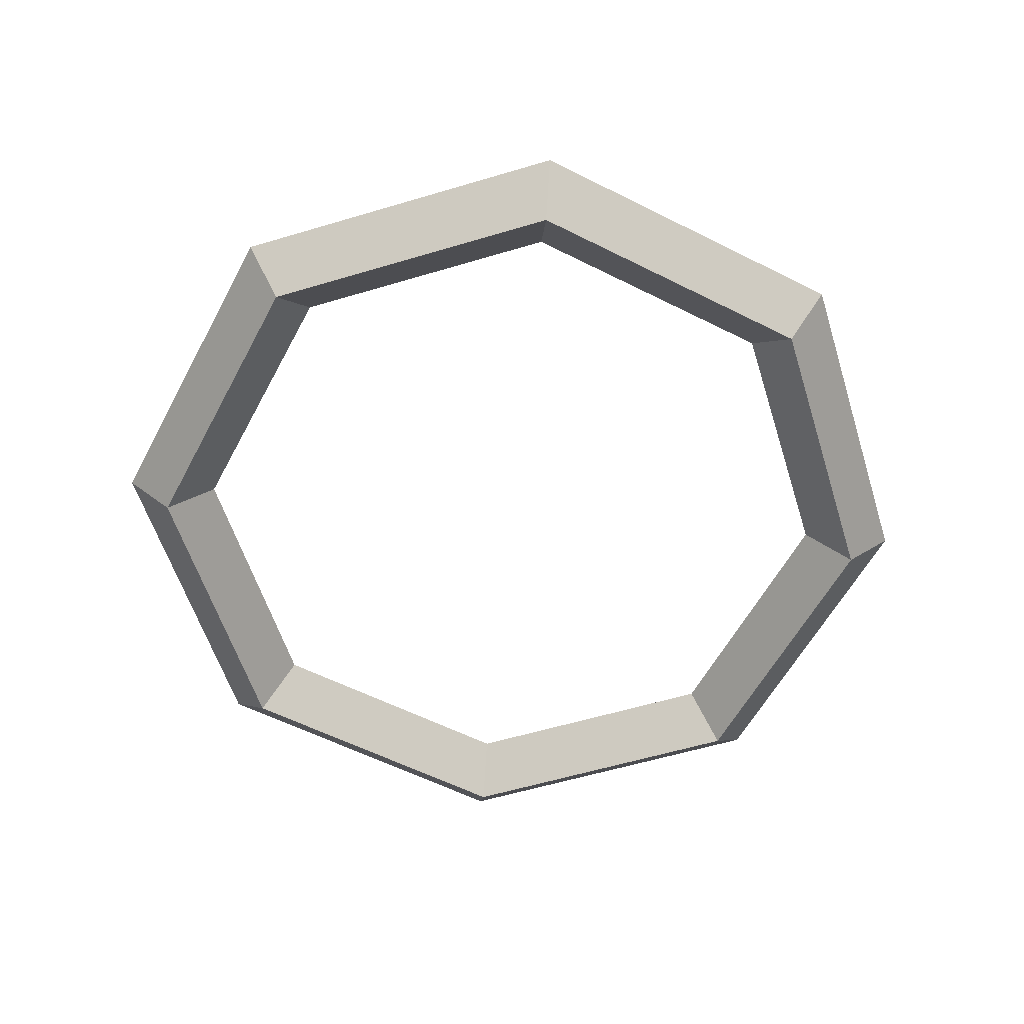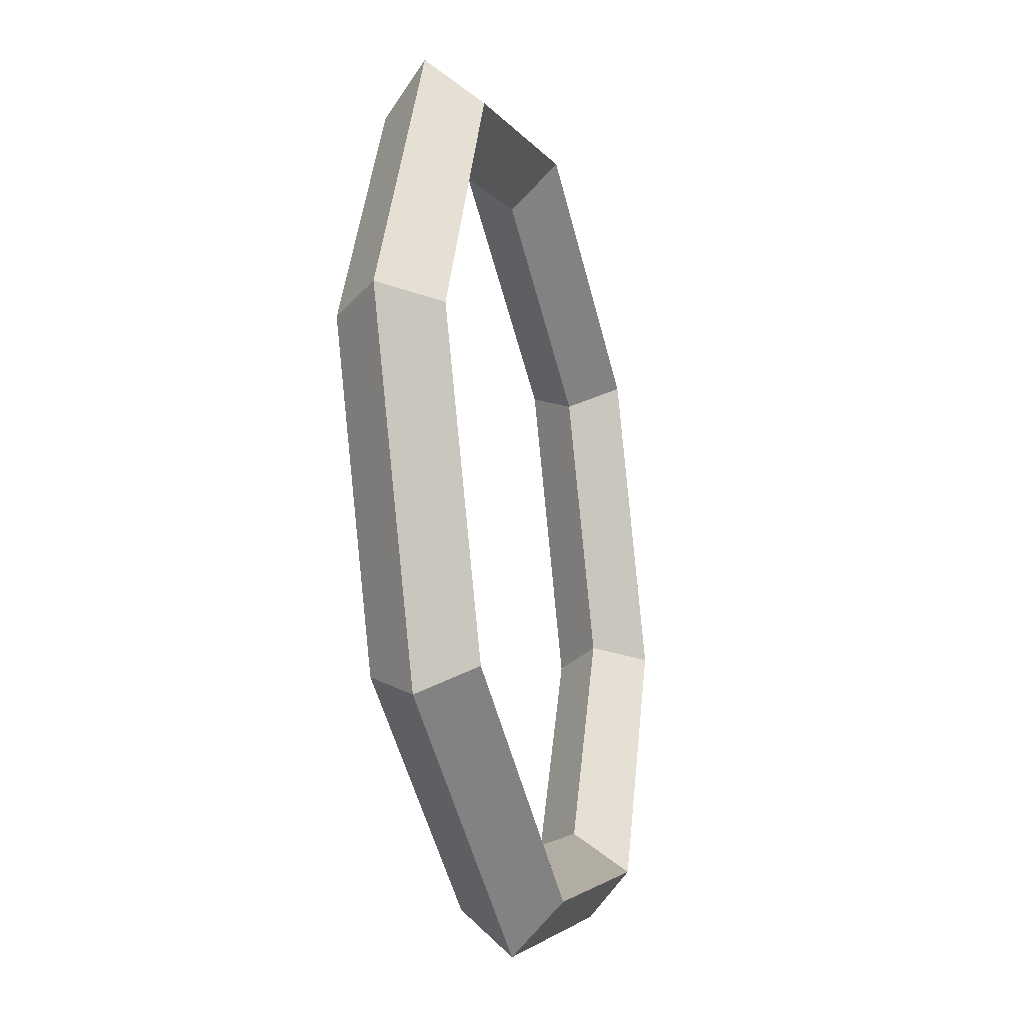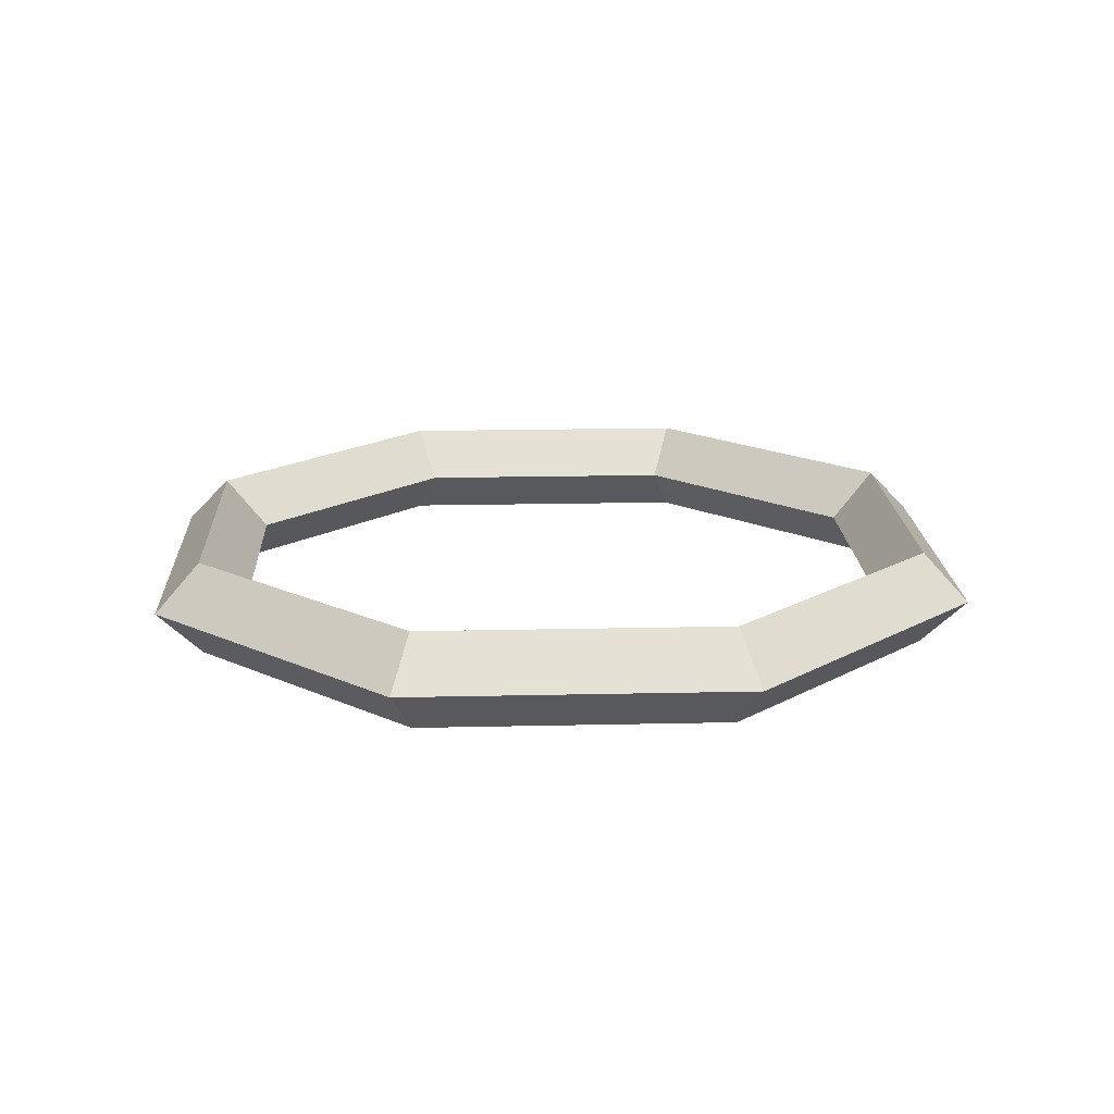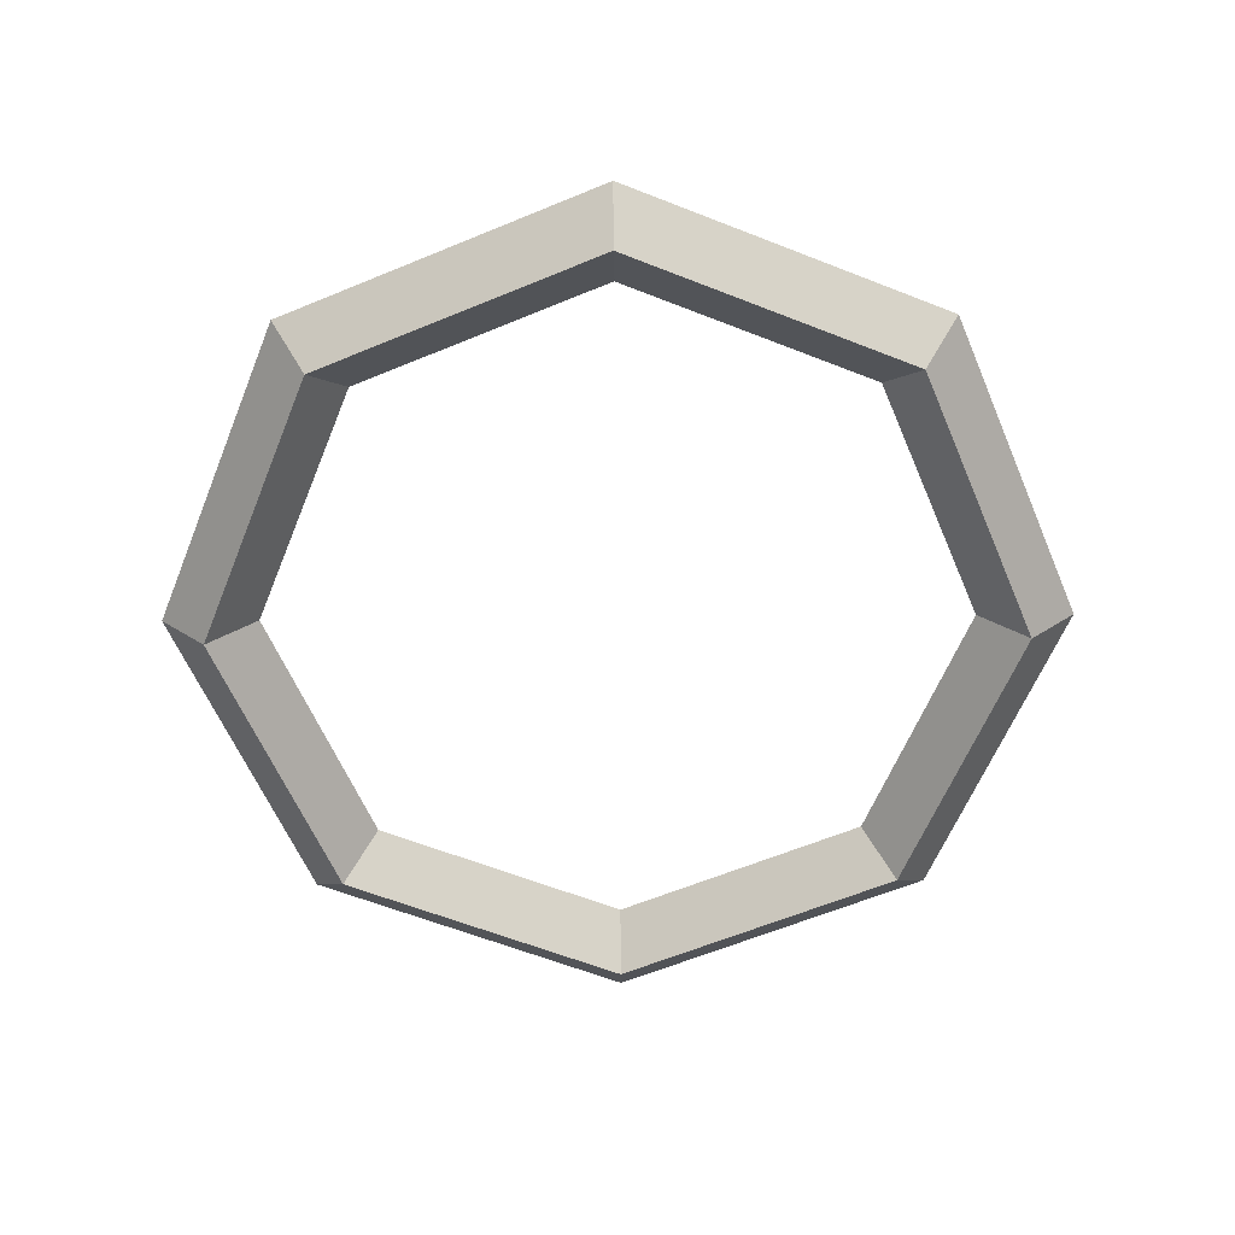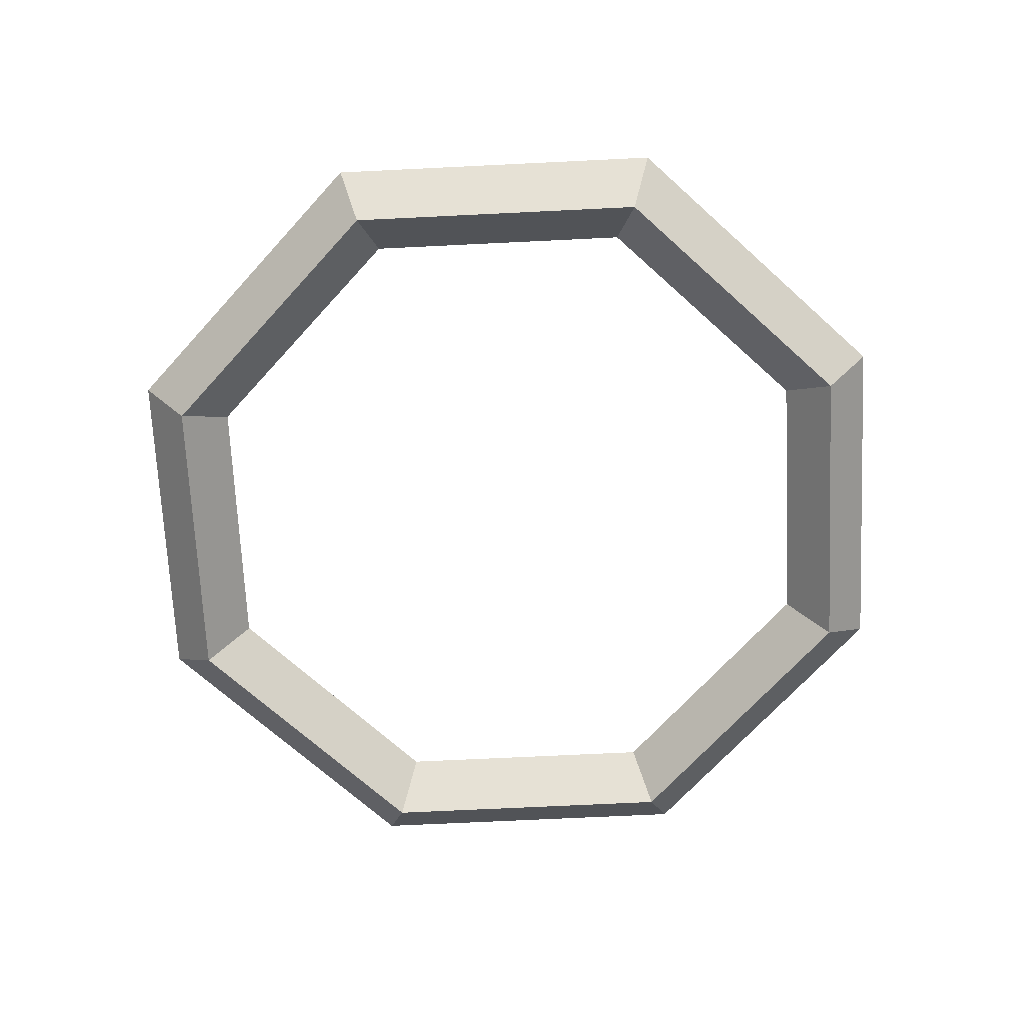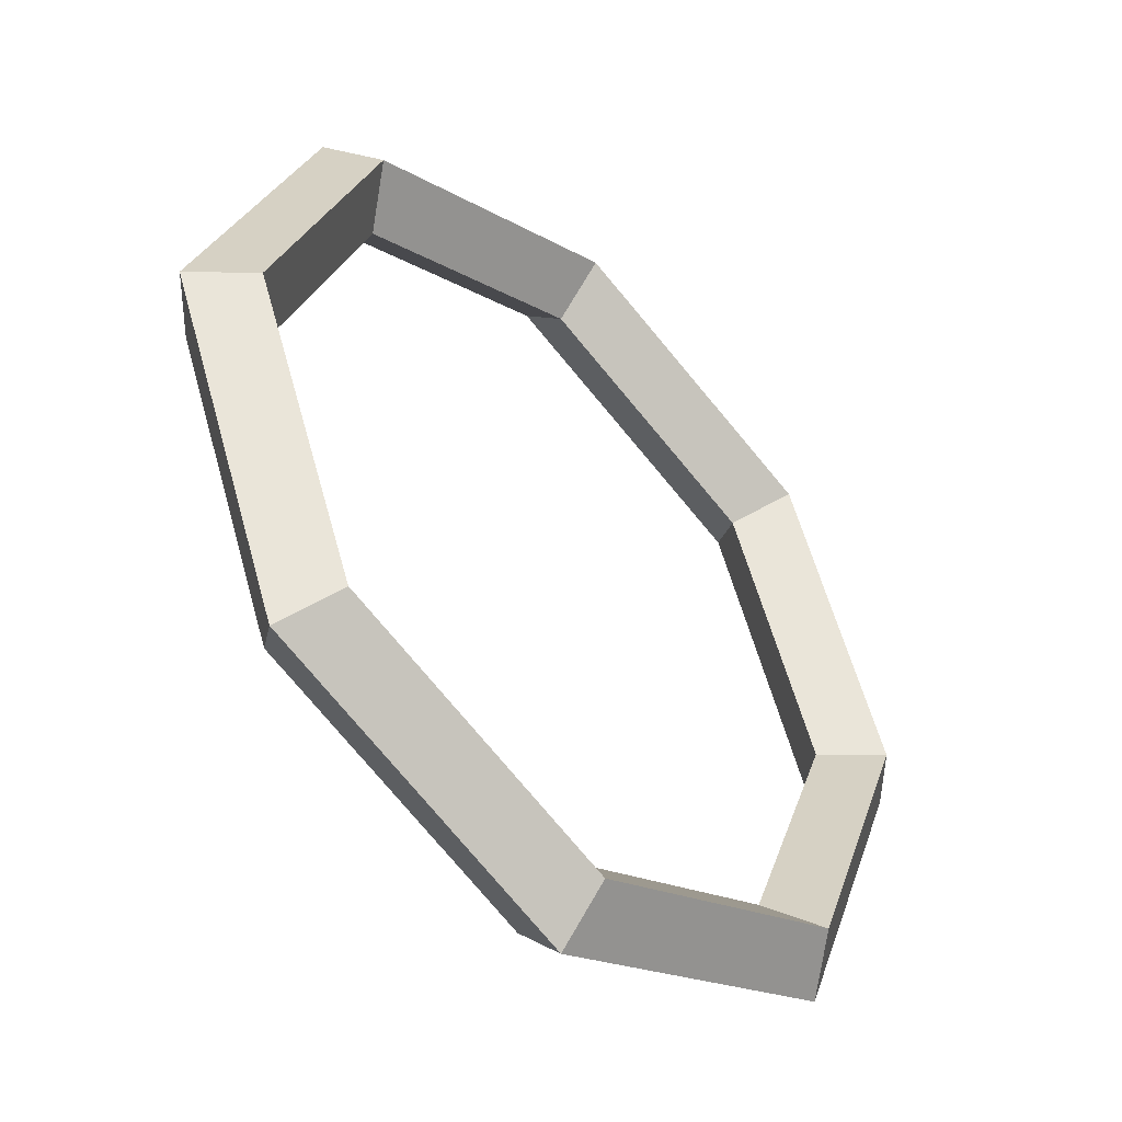
<metadata>
{"format":"obj","ext":"obj","renderer":"f3d","projection":"perspective","resolution":1024,"background":"white","views":[{"elev":-57.5,"azim":174.8,"up":"+Z"},{"elev":-26.2,"azim":104.8,"up":"+Y"},{"elev":17.7,"azim":-115.1,"up":"+Z"},{"elev":-60.8,"azim":-44.5,"up":"+Z"},{"elev":-69.3,"azim":115.3,"up":"+Z"},{"elev":-47.1,"azim":134.0,"up":"+Y"}]}
</metadata>
<code>
v 0.6223 -0.6223 0
v 0 -0.88 0
v -0.6223 -0.6223 0
v -0.88 0 0
v -0.6223 0.6223 -0
v 0 0.88 -0
v 0.6223 0.6223 -0
v 0.88 0 0
v 0.7071 -0.7071 -0.12
v 0 -1 -0.12
v -0.7071 -0.7071 -0.12
v -1 -0 -0.12
v -0.7071 0.7071 -0.12
v 0 1 -0.12
v 0.7071 0.7071 -0.12
v 1 -0 -0.12
v 0.792 -0.792 0
v 0 -1.12 0
v -0.792 -0.792 0
v -1.12 0 0
v -0.792 0.792 0
v 0 1.12 0
v 0.792 0.792 0
v 1.12 0 0
v 0.7071 -0.7071 0.12
v 0 -1 0.12
v -0.7071 -0.7071 0.12
v -1 0 0.12
v -0.7071 0.7071 0.12
v 0 1 0.12
v 0.7071 0.7071 0.12
v 1 0 0.12
f 2 1 9 10
f 3 2 10 11
f 4 3 11 12
f 5 4 12 13
f 6 5 13 14
f 7 6 14 15
f 8 7 15 16
f 1 8 16 9
f 10 9 17 18
f 11 10 18 19
f 12 11 19 20
f 13 12 20 21
f 14 13 21 22
f 15 14 22 23
f 16 15 23 24
f 9 16 24 17
f 18 17 25 26
f 19 18 26 27
f 20 19 27 28
f 21 20 28 29
f 22 21 29 30
f 23 22 30 31
f 24 23 31 32
f 17 24 32 25
f 26 25 1 2
f 27 26 2 3
f 28 27 3 4
f 29 28 4 5
f 30 29 5 6
f 31 30 6 7
f 32 31 7 8
f 25 32 8 1

</code>
